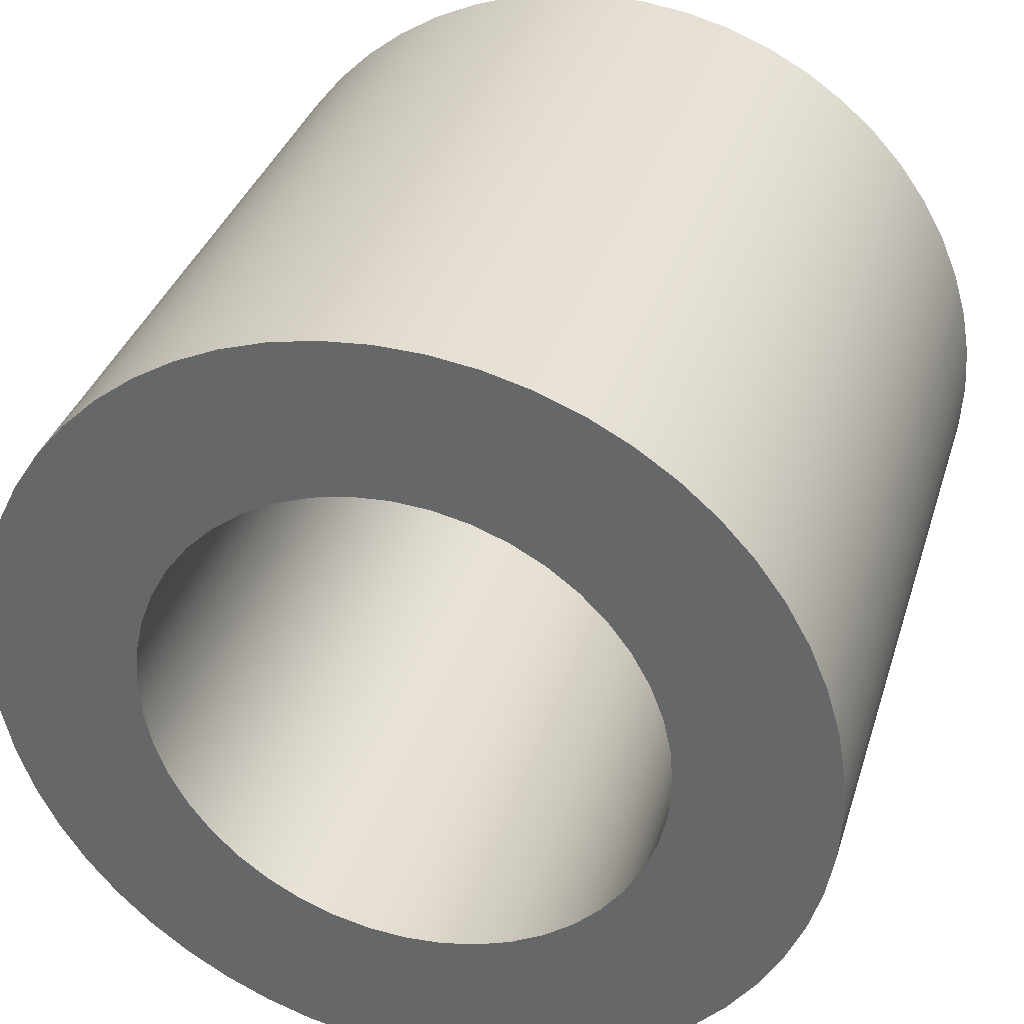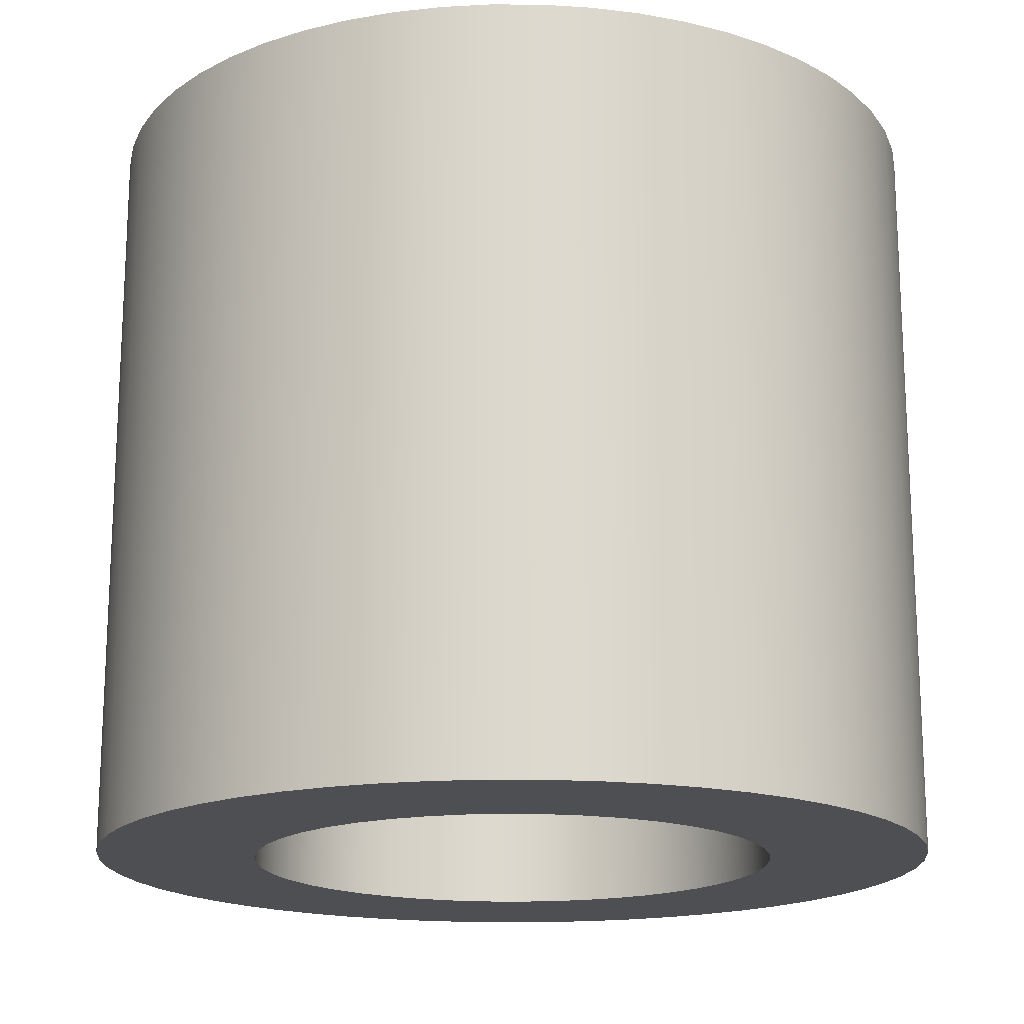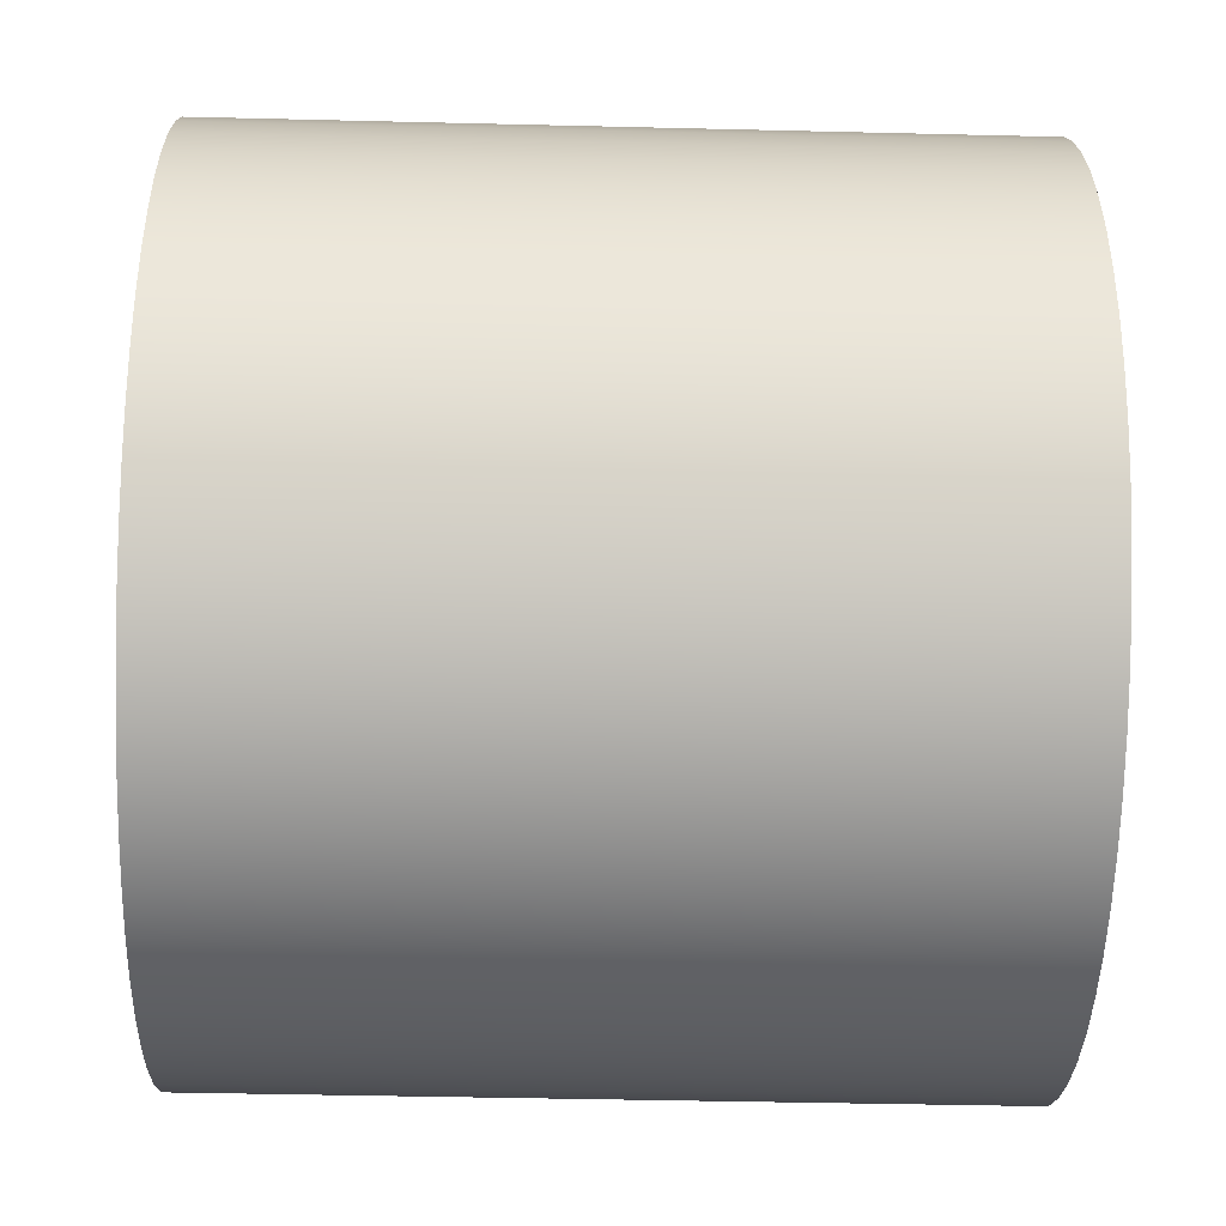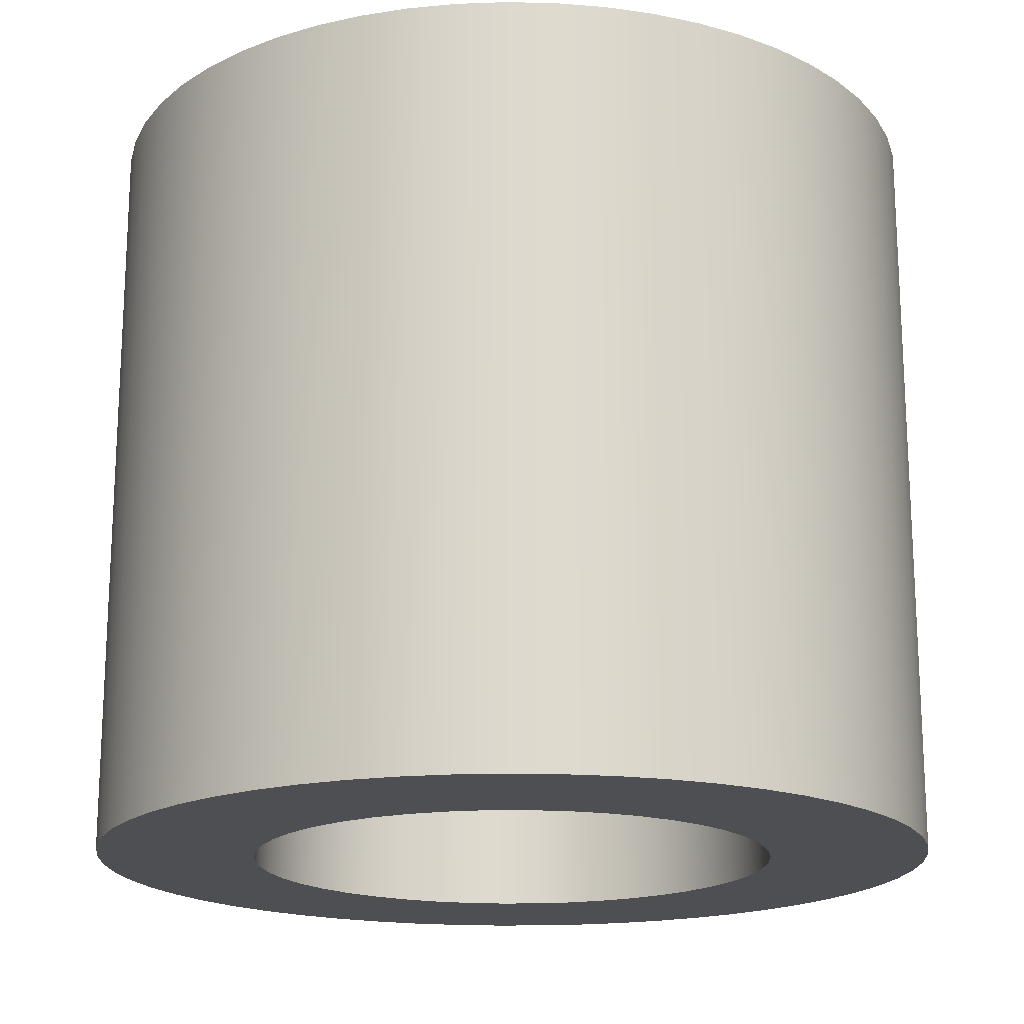
<metadata>
{"format":"obj","ext":"obj","renderer":"f3d","projection":"perspective","resolution":1024,"background":"white","views":[{"elev":34.9,"azim":-163.6,"up":"+Z"},{"elev":-17.5,"azim":17.5,"up":"+Y"},{"elev":-40.8,"azim":-91.7,"up":"+Z"},{"elev":-18.1,"azim":22.0,"up":"+Y"}]}
</metadata>
<code>
v -1.75 -2.5 2.143e-16
v -1.732 -2.5 0.2491
v -1.679 -2.5 0.493
v -1.592 -2.5 0.727
v -1.472 -2.5 0.9461
v -1.323 -2.5 1.146
v -1.146 -2.5 1.323
v -0.9461 -2.5 1.472
v -0.727 -2.5 1.592
v -0.493 -2.5 1.679
v -0.2491 -2.5 1.732
v 1.072e-16 -2.5 1.75
v 0.2491 -2.5 1.732
v 0.493 -2.5 1.679
v 0.727 -2.5 1.592
v 0.9461 -2.5 1.472
v 1.146 -2.5 1.323
v 1.323 -2.5 1.146
v 1.472 -2.5 0.9461
v 1.592 -2.5 0.727
v 1.679 -2.5 0.493
v 1.732 -2.5 0.2491
v 1.75 -2.5 0
v 1.732 -2.5 -0.2491
v 1.679 -2.5 -0.493
v 1.592 -2.5 -0.727
v 1.472 -2.5 -0.9461
v 1.323 -2.5 -1.146
v 1.146 -2.5 -1.323
v 0.9461 -2.5 -1.472
v 0.727 -2.5 -1.592
v 0.493 -2.5 -1.679
v 0.2491 -2.5 -1.732
v 1.072e-16 -2.5 -1.75
v -0.2491 -2.5 -1.732
v -0.493 -2.5 -1.679
v -0.727 -2.5 -1.592
v -0.9461 -2.5 -1.472
v -1.146 -2.5 -1.323
v -1.323 -2.5 -1.146
v -1.472 -2.5 -0.9461
v -1.592 -2.5 -0.727
v -1.679 -2.5 -0.493
v -1.732 -2.5 -0.2491
v -2.8 -2.5 3.429e-16
v -2.782 -2.5 -0.3192
v -2.727 -2.5 -0.6342
v -2.637 -2.5 -0.9409
v -2.513 -2.5 -1.235
v -2.356 -2.5 -1.514
v -2.168 -2.5 -1.772
v -1.951 -2.5 -2.008
v -1.71 -2.5 -2.217
v -1.446 -2.5 -2.398
v -1.163 -2.5 -2.547
v -0.8652 -2.5 -2.663
v -0.5561 -2.5 -2.744
v -0.2396 -2.5 -2.79
v 0.07996 -2.5 -2.799
v 0.3985 -2.5 -2.772
v 0.7118 -2.5 -2.708
v 1.016 -2.5 -2.609
v 1.307 -2.5 -2.476
v 1.58 -2.5 -2.311
v 1.834 -2.5 -2.116
v 2.063 -2.5 -1.893
v 2.265 -2.5 -1.646
v 2.438 -2.5 -1.377
v 2.579 -2.5 -1.09
v 2.687 -2.5 -0.7889
v 2.759 -2.5 -0.4775
v 2.795 -2.5 -0.1598
v 2.795 -2.5 0.1598
v 2.759 -2.5 0.4775
v 2.687 -2.5 0.7889
v 2.579 -2.5 1.09
v 2.438 -2.5 1.377
v 2.265 -2.5 1.646
v 2.063 -2.5 1.893
v 1.834 -2.5 2.116
v 1.58 -2.5 2.311
v 1.307 -2.5 2.476
v 1.016 -2.5 2.609
v 0.7118 -2.5 2.708
v 0.3985 -2.5 2.772
v 0.07996 -2.5 2.799
v -0.2396 -2.5 2.79
v -0.5561 -2.5 2.744
v -0.8652 -2.5 2.663
v -1.163 -2.5 2.547
v -1.446 -2.5 2.398
v -1.71 -2.5 2.217
v -1.951 -2.5 2.008
v -2.168 -2.5 1.772
v -2.356 -2.5 1.514
v -2.513 -2.5 1.235
v -2.637 -2.5 0.9409
v -2.727 -2.5 0.6342
v -2.782 -2.5 0.3192
v -2.8 -2.5 3.429e-16
v -2.782 -2.5 0.3192
v -2.727 -2.5 0.6342
v -2.637 -2.5 0.9409
v -2.513 -2.5 1.235
v -2.356 -2.5 1.514
v -2.168 -2.5 1.772
v -1.951 -2.5 2.008
v -1.71 -2.5 2.217
v -1.446 -2.5 2.398
v -1.163 -2.5 2.547
v -0.8652 -2.5 2.663
v -0.5561 -2.5 2.744
v -0.2396 -2.5 2.79
v 0.07996 -2.5 2.799
v 0.3985 -2.5 2.772
v 0.7118 -2.5 2.708
v 1.016 -2.5 2.609
v 1.307 -2.5 2.476
v 1.58 -2.5 2.311
v 1.834 -2.5 2.116
v 2.063 -2.5 1.893
v 2.265 -2.5 1.646
v 2.438 -2.5 1.377
v 2.579 -2.5 1.09
v 2.687 -2.5 0.7889
v 2.759 -2.5 0.4775
v 2.795 -2.5 0.1598
v 2.795 -2.5 -0.1598
v 2.759 -2.5 -0.4775
v 2.687 -2.5 -0.7889
v 2.579 -2.5 -1.09
v 2.438 -2.5 -1.377
v 2.265 -2.5 -1.646
v 2.063 -2.5 -1.893
v 1.834 -2.5 -2.116
v 1.58 -2.5 -2.311
v 1.307 -2.5 -2.476
v 1.016 -2.5 -2.609
v 0.7118 -2.5 -2.708
v 0.3985 -2.5 -2.772
v 0.07996 -2.5 -2.799
v -0.2396 -2.5 -2.79
v -0.5561 -2.5 -2.744
v -0.8652 -2.5 -2.663
v -1.163 -2.5 -2.547
v -1.446 -2.5 -2.398
v -1.71 -2.5 -2.217
v -1.951 -2.5 -2.008
v -2.168 -2.5 -1.772
v -2.356 -2.5 -1.514
v -2.513 -2.5 -1.235
v -2.637 -2.5 -0.9409
v -2.727 -2.5 -0.6342
v -2.782 -2.5 -0.3192
v -2.8 2.5 3.429e-16
v -2.782 2.5 -0.3192
v -2.727 2.5 -0.6342
v -2.637 2.5 -0.9409
v -2.513 2.5 -1.235
v -2.356 2.5 -1.514
v -2.168 2.5 -1.772
v -1.951 2.5 -2.008
v -1.71 2.5 -2.217
v -1.446 2.5 -2.398
v -1.163 2.5 -2.547
v -0.8652 2.5 -2.663
v -0.5561 2.5 -2.744
v -0.2396 2.5 -2.79
v 0.07996 2.5 -2.799
v 0.3985 2.5 -2.772
v 0.7118 2.5 -2.708
v 1.016 2.5 -2.609
v 1.307 2.5 -2.476
v 1.58 2.5 -2.311
v 1.834 2.5 -2.116
v 2.063 2.5 -1.893
v 2.265 2.5 -1.646
v 2.438 2.5 -1.377
v 2.579 2.5 -1.09
v 2.687 2.5 -0.7889
v 2.759 2.5 -0.4775
v 2.795 2.5 -0.1598
v 2.795 2.5 0.1598
v 2.759 2.5 0.4775
v 2.687 2.5 0.7889
v 2.579 2.5 1.09
v 2.438 2.5 1.377
v 2.265 2.5 1.646
v 2.063 2.5 1.893
v 1.834 2.5 2.116
v 1.58 2.5 2.311
v 1.307 2.5 2.476
v 1.016 2.5 2.609
v 0.7118 2.5 2.708
v 0.3985 2.5 2.772
v 0.07996 2.5 2.799
v -0.2396 2.5 2.79
v -0.5561 2.5 2.744
v -0.8652 2.5 2.663
v -1.163 2.5 2.547
v -1.446 2.5 2.398
v -1.71 2.5 2.217
v -1.951 2.5 2.008
v -2.168 2.5 1.772
v -2.356 2.5 1.514
v -2.513 2.5 1.235
v -2.637 2.5 0.9409
v -2.727 2.5 0.6342
v -2.782 2.5 0.3192
v -2.8 -2.5 3.429e-16
v -2.8 2.5 3.429e-16
v -1.75 2.5 2.143e-16
v -1.732 2.5 -0.2491
v -1.679 2.5 -0.493
v -1.592 2.5 -0.727
v -1.472 2.5 -0.9461
v -1.323 2.5 -1.146
v -1.146 2.5 -1.323
v -0.9461 2.5 -1.472
v -0.727 2.5 -1.592
v -0.493 2.5 -1.679
v -0.2491 2.5 -1.732
v 1.072e-16 2.5 -1.75
v 0.2491 2.5 -1.732
v 0.493 2.5 -1.679
v 0.727 2.5 -1.592
v 0.9461 2.5 -1.472
v 1.146 2.5 -1.323
v 1.323 2.5 -1.146
v 1.472 2.5 -0.9461
v 1.592 2.5 -0.727
v 1.679 2.5 -0.493
v 1.732 2.5 -0.2491
v 1.75 2.5 0
v 1.732 2.5 0.2491
v 1.679 2.5 0.493
v 1.592 2.5 0.727
v 1.472 2.5 0.9461
v 1.323 2.5 1.146
v 1.146 2.5 1.323
v 0.9461 2.5 1.472
v 0.727 2.5 1.592
v 0.493 2.5 1.679
v 0.2491 2.5 1.732
v 1.072e-16 2.5 1.75
v -0.2491 2.5 1.732
v -0.493 2.5 1.679
v -0.727 2.5 1.592
v -0.9461 2.5 1.472
v -1.146 2.5 1.323
v -1.323 2.5 1.146
v -1.472 2.5 0.9461
v -1.592 2.5 0.727
v -1.679 2.5 0.493
v -1.732 2.5 0.2491
v -2.8 2.5 3.429e-16
v -2.782 2.5 0.3192
v -2.727 2.5 0.6342
v -2.637 2.5 0.9409
v -2.513 2.5 1.235
v -2.356 2.5 1.514
v -2.168 2.5 1.772
v -1.951 2.5 2.008
v -1.71 2.5 2.217
v -1.446 2.5 2.398
v -1.163 2.5 2.547
v -0.8652 2.5 2.663
v -0.5561 2.5 2.744
v -0.2396 2.5 2.79
v 0.07996 2.5 2.799
v 0.3985 2.5 2.772
v 0.7118 2.5 2.708
v 1.016 2.5 2.609
v 1.307 2.5 2.476
v 1.58 2.5 2.311
v 1.834 2.5 2.116
v 2.063 2.5 1.893
v 2.265 2.5 1.646
v 2.438 2.5 1.377
v 2.579 2.5 1.09
v 2.687 2.5 0.7889
v 2.759 2.5 0.4775
v 2.795 2.5 0.1598
v 2.795 2.5 -0.1598
v 2.759 2.5 -0.4775
v 2.687 2.5 -0.7889
v 2.579 2.5 -1.09
v 2.438 2.5 -1.377
v 2.265 2.5 -1.646
v 2.063 2.5 -1.893
v 1.834 2.5 -2.116
v 1.58 2.5 -2.311
v 1.307 2.5 -2.476
v 1.016 2.5 -2.609
v 0.7118 2.5 -2.708
v 0.3985 2.5 -2.772
v 0.07996 2.5 -2.799
v -0.2396 2.5 -2.79
v -0.5561 2.5 -2.744
v -0.8652 2.5 -2.663
v -1.163 2.5 -2.547
v -1.446 2.5 -2.398
v -1.71 2.5 -2.217
v -1.951 2.5 -2.008
v -2.168 2.5 -1.772
v -2.356 2.5 -1.514
v -2.513 2.5 -1.235
v -2.637 2.5 -0.9409
v -2.727 2.5 -0.6342
v -2.782 2.5 -0.3192
v -1.75 -2.5 2.143e-16
v -1.732 -2.5 -0.2491
v -1.679 -2.5 -0.493
v -1.592 -2.5 -0.727
v -1.472 -2.5 -0.9461
v -1.323 -2.5 -1.146
v -1.146 -2.5 -1.323
v -0.9461 -2.5 -1.472
v -0.727 -2.5 -1.592
v -0.493 -2.5 -1.679
v -0.2491 -2.5 -1.732
v 1.072e-16 -2.5 -1.75
v 0.2491 -2.5 -1.732
v 0.493 -2.5 -1.679
v 0.727 -2.5 -1.592
v 0.9461 -2.5 -1.472
v 1.146 -2.5 -1.323
v 1.323 -2.5 -1.146
v 1.472 -2.5 -0.9461
v 1.592 -2.5 -0.727
v 1.679 -2.5 -0.493
v 1.732 -2.5 -0.2491
v 1.75 -2.5 0
v 1.732 -2.5 0.2491
v 1.679 -2.5 0.493
v 1.592 -2.5 0.727
v 1.472 -2.5 0.9461
v 1.323 -2.5 1.146
v 1.146 -2.5 1.323
v 0.9461 -2.5 1.472
v 0.727 -2.5 1.592
v 0.493 -2.5 1.679
v 0.2491 -2.5 1.732
v 1.072e-16 -2.5 1.75
v -0.2491 -2.5 1.732
v -0.493 -2.5 1.679
v -0.727 -2.5 1.592
v -0.9461 -2.5 1.472
v -1.146 -2.5 1.323
v -1.323 -2.5 1.146
v -1.472 -2.5 0.9461
v -1.592 -2.5 0.727
v -1.679 -2.5 0.493
v -1.732 -2.5 0.2491
v -1.75 2.5 2.143e-16
v -1.732 2.5 0.2491
v -1.679 2.5 0.493
v -1.592 2.5 0.727
v -1.472 2.5 0.9461
v -1.323 2.5 1.146
v -1.146 2.5 1.323
v -0.9461 2.5 1.472
v -0.727 2.5 1.592
v -0.493 2.5 1.679
v -0.2491 2.5 1.732
v 1.072e-16 2.5 1.75
v 0.2491 2.5 1.732
v 0.493 2.5 1.679
v 0.727 2.5 1.592
v 0.9461 2.5 1.472
v 1.146 2.5 1.323
v 1.323 2.5 1.146
v 1.472 2.5 0.9461
v 1.592 2.5 0.727
v 1.679 2.5 0.493
v 1.732 2.5 0.2491
v 1.75 2.5 0
v 1.732 2.5 -0.2491
v 1.679 2.5 -0.493
v 1.592 2.5 -0.727
v 1.472 2.5 -0.9461
v 1.323 2.5 -1.146
v 1.146 2.5 -1.323
v 0.9461 2.5 -1.472
v 0.727 2.5 -1.592
v 0.493 2.5 -1.679
v 0.2491 2.5 -1.732
v 1.072e-16 2.5 -1.75
v -0.2491 2.5 -1.732
v -0.493 2.5 -1.679
v -0.727 2.5 -1.592
v -0.9461 2.5 -1.472
v -1.146 2.5 -1.323
v -1.323 2.5 -1.146
v -1.472 2.5 -0.9461
v -1.592 2.5 -0.727
v -1.679 2.5 -0.493
v -1.732 2.5 -0.2491
v -1.75 2.5 2.143e-16
v -1.75 -2.5 2.143e-16
f 2 99 1
f 1 99 45
f 1 45 46
f 99 2 98
f 98 2 3
f 98 3 97
f 97 3 4
f 97 4 96
f 96 4 5
f 96 5 95
f 95 5 94
f 94 5 6
f 94 6 93
f 93 6 7
f 93 7 92
f 92 7 8
f 92 8 91
f 91 8 9
f 91 9 90
f 90 9 89
f 89 9 10
f 89 10 88
f 88 10 11
f 88 11 87
f 87 11 12
f 87 12 86
f 86 12 13
f 86 13 85
f 85 13 84
f 84 13 14
f 84 14 83
f 83 14 15
f 83 15 82
f 82 15 16
f 82 16 81
f 81 16 17
f 81 17 80
f 80 17 79
f 79 17 18
f 79 18 78
f 78 18 19
f 78 19 77
f 77 19 20
f 77 20 76
f 76 20 21
f 76 21 75
f 75 21 74
f 74 21 22
f 74 22 73
f 73 22 23
f 73 23 72
f 72 23 24
f 72 24 71
f 71 24 25
f 71 25 70
f 70 25 69
f 69 25 26
f 69 26 68
f 68 26 27
f 68 27 67
f 67 27 28
f 67 28 66
f 66 28 29
f 66 29 65
f 65 29 64
f 64 29 30
f 64 30 63
f 63 30 31
f 63 31 62
f 62 31 32
f 62 32 61
f 61 32 33
f 61 33 60
f 60 33 59
f 59 33 34
f 59 34 58
f 58 34 35
f 58 35 57
f 57 35 36
f 57 36 56
f 56 36 37
f 56 37 55
f 55 37 54
f 54 37 38
f 54 38 53
f 53 38 39
f 53 39 52
f 52 39 40
f 52 40 51
f 51 40 41
f 51 41 50
f 50 41 49
f 49 41 42
f 49 42 48
f 48 42 43
f 48 43 47
f 47 43 44
f 47 44 46
f 46 44 1
f 101 209 100
f 100 209 211
f 210 155 154
f 154 155 156
f 154 156 153
f 153 156 157
f 153 157 152
f 152 157 158
f 152 158 151
f 151 158 159
f 151 159 150
f 150 159 160
f 150 160 149
f 149 160 161
f 149 161 148
f 148 161 162
f 148 162 147
f 147 162 163
f 147 163 146
f 146 163 164
f 146 164 145
f 145 164 165
f 145 165 144
f 144 165 166
f 144 166 143
f 143 166 167
f 143 167 142
f 142 167 168
f 142 168 141
f 141 168 169
f 141 169 140
f 140 169 170
f 140 170 139
f 139 170 171
f 139 171 138
f 138 171 172
f 138 172 137
f 137 172 173
f 137 173 136
f 136 173 174
f 136 174 135
f 135 174 175
f 135 175 134
f 134 175 176
f 134 176 133
f 133 176 177
f 133 177 132
f 132 177 178
f 132 178 131
f 131 178 179
f 131 179 130
f 130 179 180
f 130 180 129
f 129 180 181
f 129 181 128
f 128 181 182
f 128 182 127
f 127 182 183
f 127 183 126
f 126 183 184
f 126 184 125
f 125 184 185
f 125 185 124
f 124 185 186
f 124 186 123
f 123 186 187
f 123 187 122
f 122 187 188
f 122 188 121
f 121 188 189
f 121 189 120
f 120 189 190
f 120 190 119
f 119 190 191
f 119 191 118
f 118 191 192
f 118 192 117
f 117 192 193
f 117 193 116
f 116 193 194
f 116 194 115
f 115 194 195
f 115 195 114
f 114 195 196
f 114 196 113
f 113 196 197
f 113 197 112
f 112 197 198
f 112 198 111
f 111 198 199
f 111 199 110
f 110 199 200
f 110 200 109
f 109 200 201
f 109 201 108
f 108 201 202
f 108 202 107
f 107 202 203
f 107 203 106
f 106 203 204
f 106 204 105
f 105 204 205
f 105 205 104
f 104 205 206
f 104 206 103
f 103 206 207
f 103 207 102
f 102 207 208
f 102 208 101
f 101 208 209
f 213 310 212
f 212 310 256
f 212 256 257
f 310 213 309
f 309 213 214
f 309 214 308
f 308 214 215
f 308 215 307
f 307 215 216
f 307 216 306
f 306 216 305
f 305 216 217
f 305 217 304
f 304 217 218
f 304 218 303
f 303 218 219
f 303 219 302
f 302 219 220
f 302 220 301
f 301 220 300
f 300 220 221
f 300 221 299
f 299 221 222
f 299 222 298
f 298 222 223
f 298 223 297
f 297 223 224
f 297 224 296
f 296 224 295
f 295 224 225
f 295 225 294
f 294 225 226
f 294 226 293
f 293 226 227
f 293 227 292
f 292 227 228
f 292 228 291
f 291 228 290
f 290 228 229
f 290 229 289
f 289 229 230
f 289 230 288
f 288 230 231
f 288 231 287
f 287 231 232
f 287 232 286
f 286 232 285
f 285 232 233
f 285 233 284
f 284 233 234
f 284 234 283
f 283 234 235
f 283 235 282
f 282 235 236
f 282 236 281
f 281 236 280
f 280 236 237
f 280 237 279
f 279 237 238
f 279 238 278
f 278 238 239
f 278 239 277
f 277 239 240
f 277 240 276
f 276 240 275
f 275 240 241
f 275 241 274
f 274 241 242
f 274 242 273
f 273 242 243
f 273 243 272
f 272 243 244
f 272 244 271
f 271 244 270
f 270 244 245
f 270 245 269
f 269 245 246
f 269 246 268
f 268 246 247
f 268 247 267
f 267 247 248
f 267 248 266
f 266 248 265
f 265 248 249
f 265 249 264
f 264 249 250
f 264 250 263
f 263 250 251
f 263 251 262
f 262 251 252
f 262 252 261
f 261 252 260
f 260 252 253
f 260 253 259
f 259 253 254
f 259 254 258
f 258 254 255
f 258 255 257
f 257 255 212
f 312 398 311
f 311 398 399
f 400 355 354
f 354 355 356
f 354 356 353
f 353 356 357
f 353 357 352
f 352 357 358
f 352 358 351
f 351 358 359
f 351 359 350
f 350 359 360
f 350 360 349
f 349 360 361
f 349 361 348
f 348 361 362
f 348 362 347
f 347 362 363
f 347 363 346
f 346 363 364
f 346 364 345
f 345 364 365
f 345 365 344
f 344 365 366
f 344 366 343
f 343 366 367
f 343 367 342
f 342 367 368
f 342 368 341
f 341 368 369
f 341 369 340
f 340 369 370
f 340 370 339
f 339 370 371
f 339 371 338
f 338 371 372
f 338 372 337
f 337 372 373
f 337 373 336
f 336 373 374
f 336 374 335
f 335 374 375
f 335 375 334
f 334 375 376
f 334 376 333
f 333 376 377
f 333 377 332
f 332 377 378
f 332 378 331
f 331 378 379
f 331 379 330
f 330 379 380
f 330 380 329
f 329 380 381
f 329 381 328
f 328 381 382
f 328 382 327
f 327 382 383
f 327 383 326
f 326 383 384
f 326 384 325
f 325 384 385
f 325 385 324
f 324 385 386
f 324 386 323
f 323 386 387
f 323 387 322
f 322 387 388
f 322 388 321
f 321 388 389
f 321 389 320
f 320 389 390
f 320 390 319
f 319 390 391
f 319 391 318
f 318 391 392
f 318 392 317
f 317 392 393
f 317 393 316
f 316 393 394
f 316 394 315
f 315 394 395
f 315 395 314
f 314 395 396
f 314 396 313
f 313 396 397
f 313 397 312
f 312 397 398

</code>
